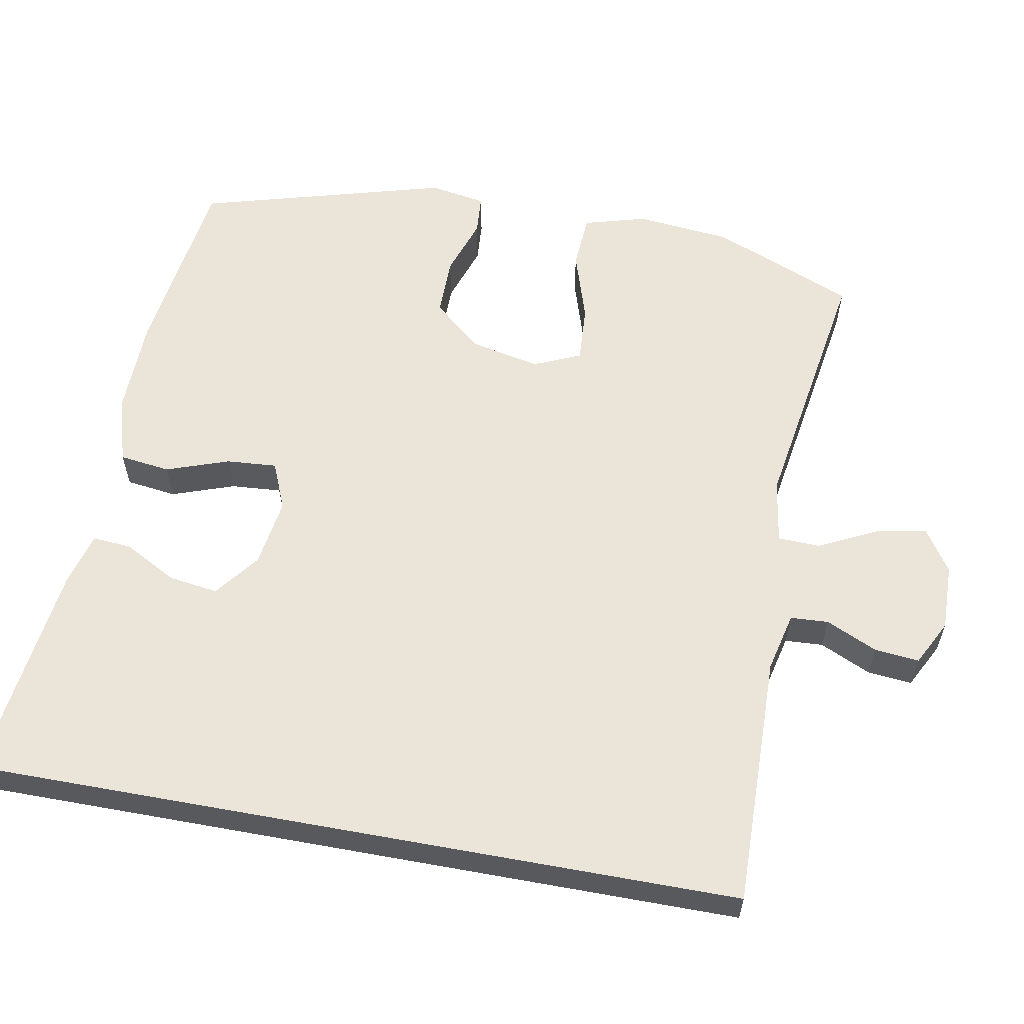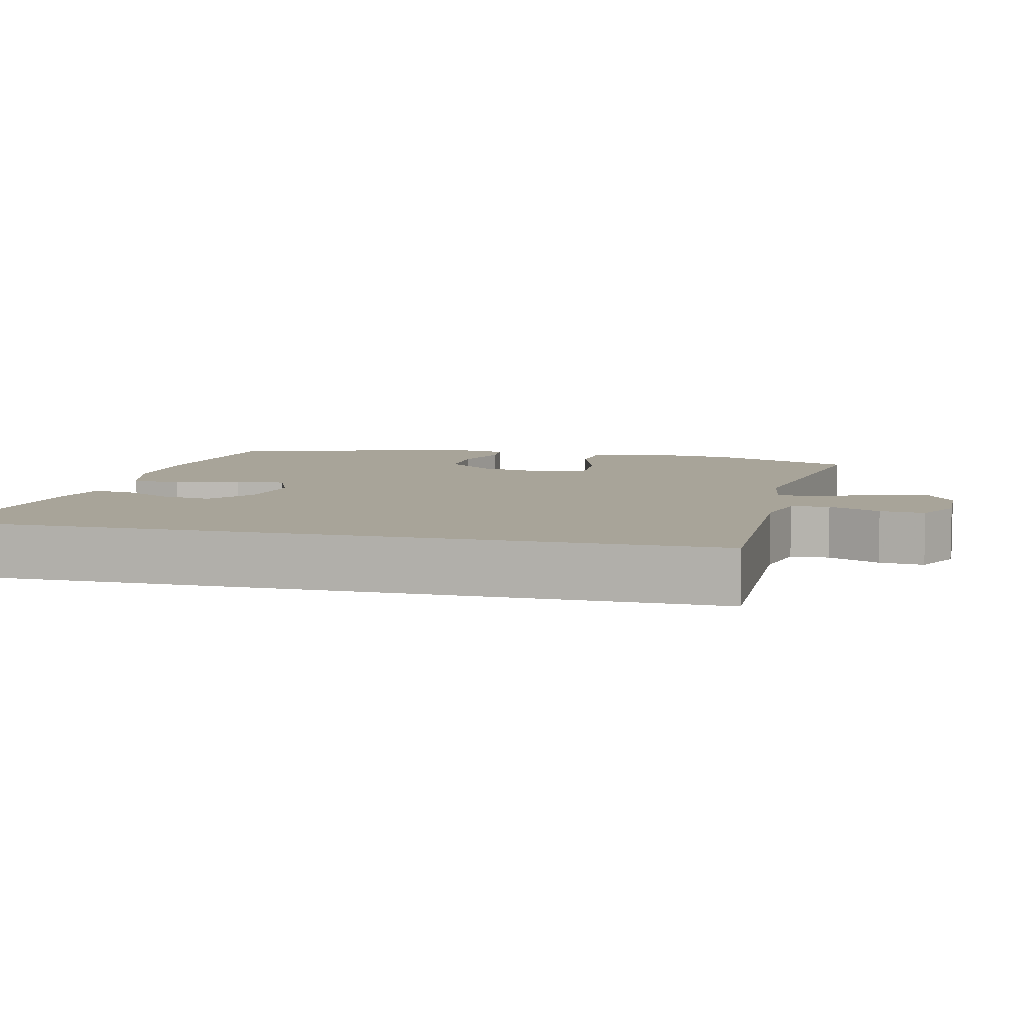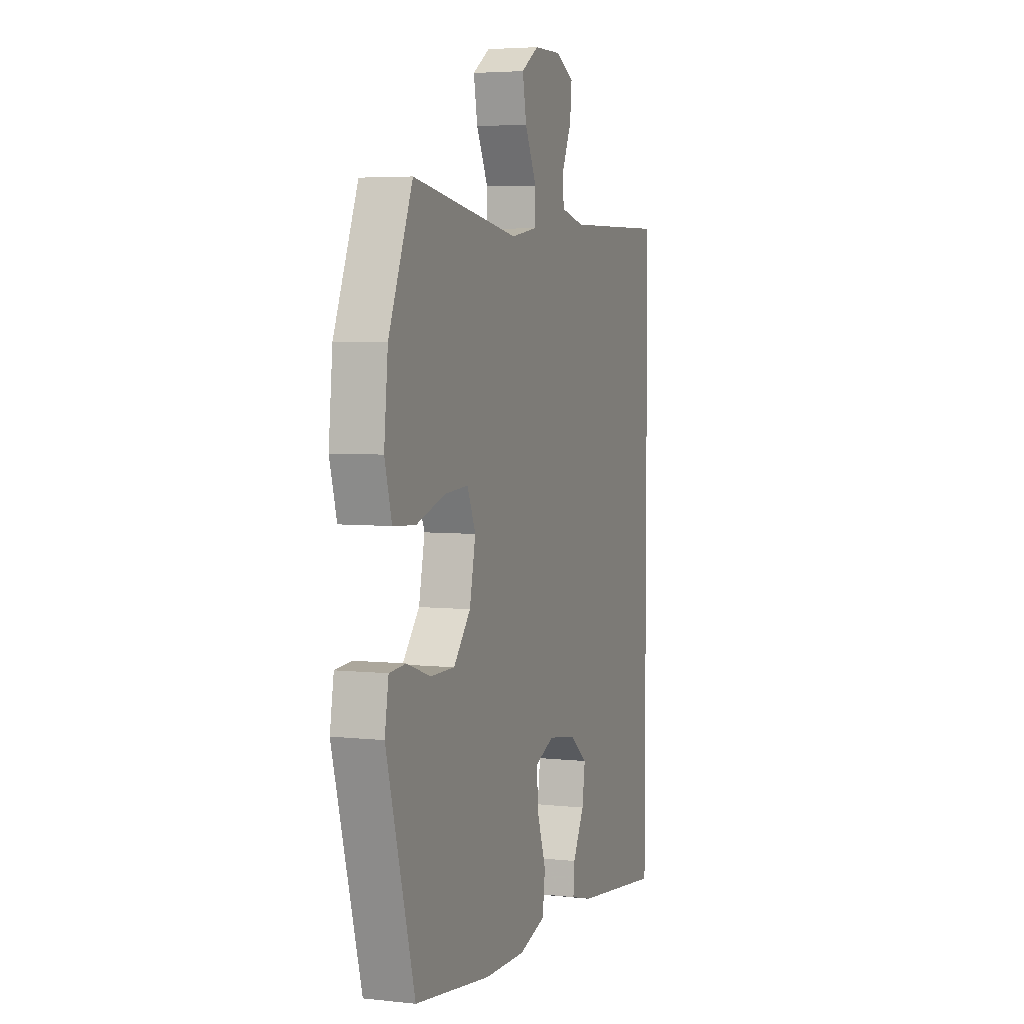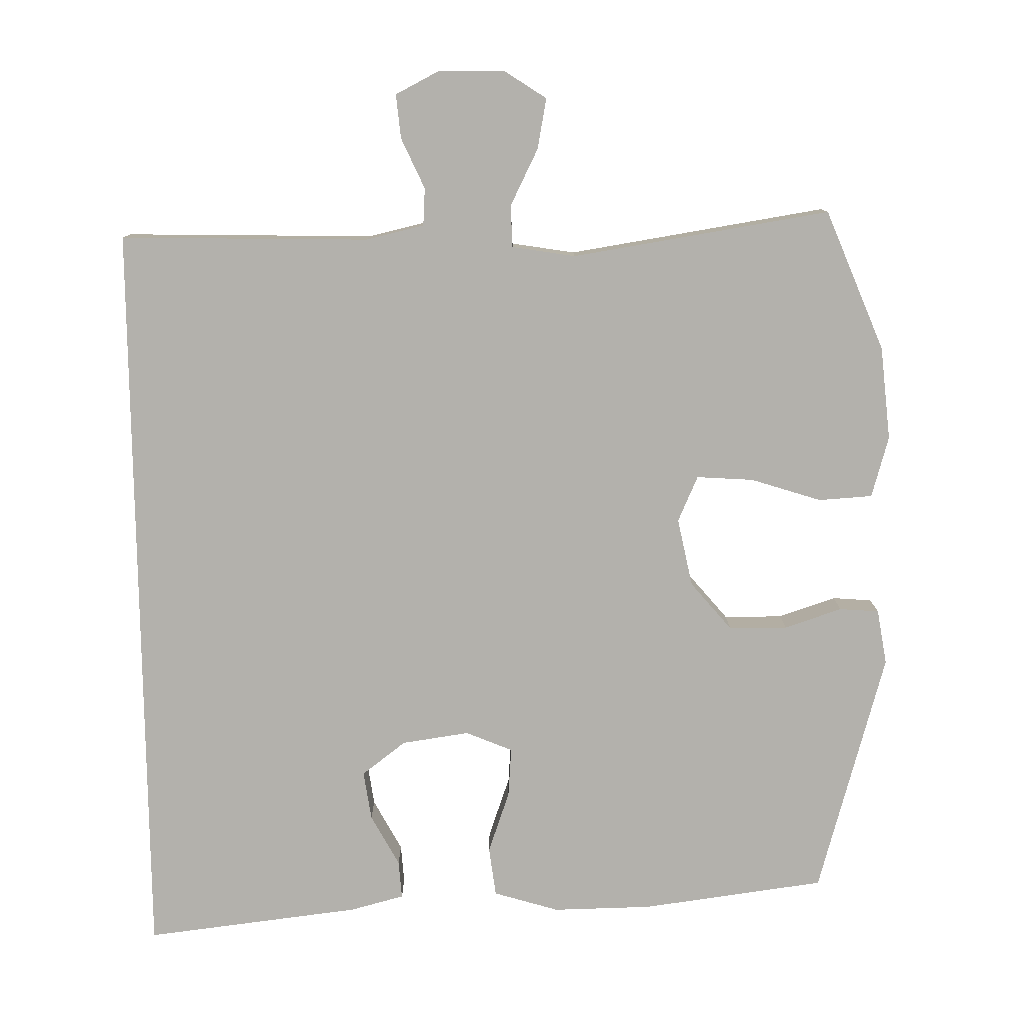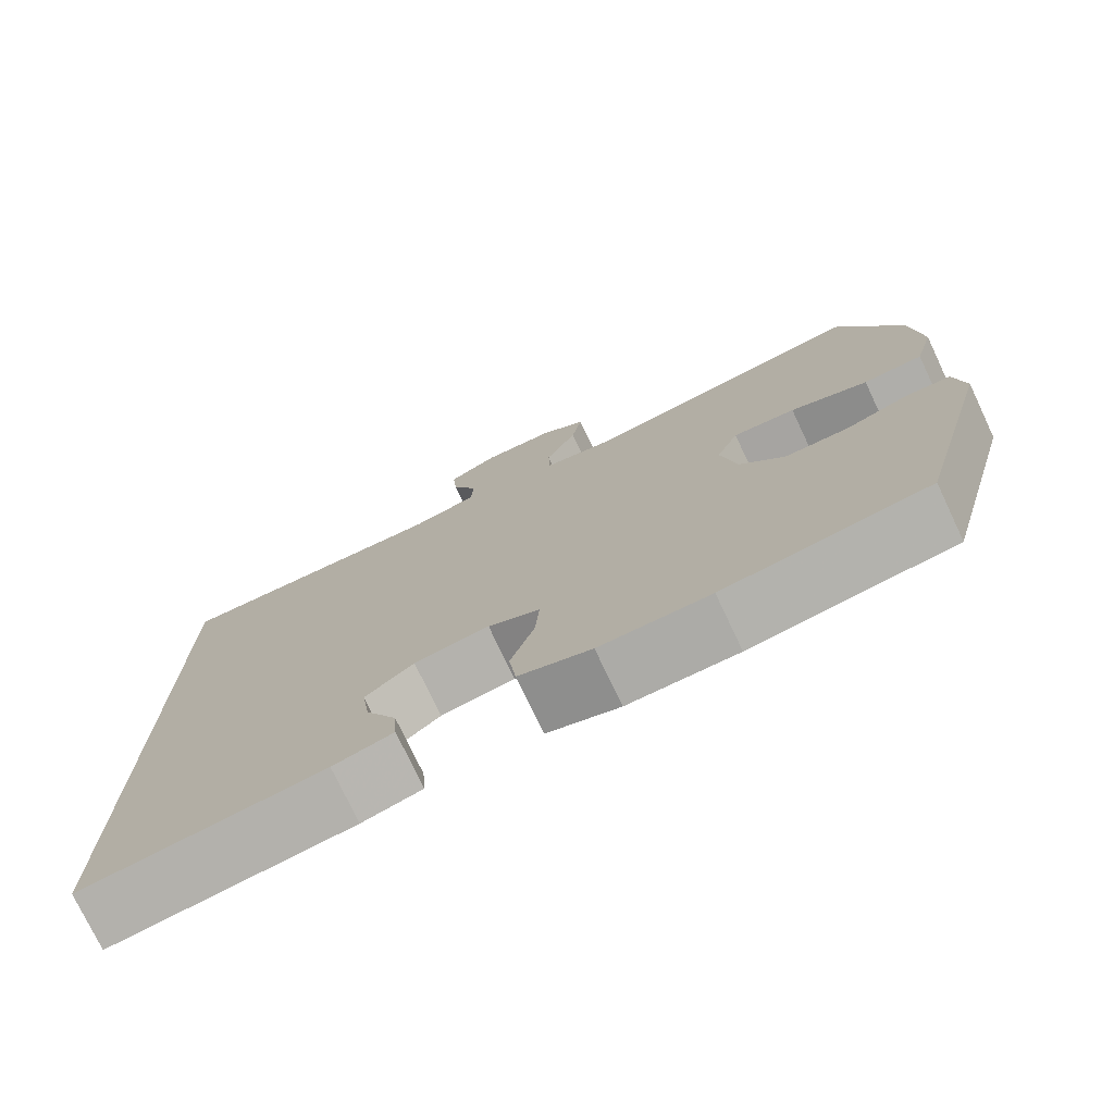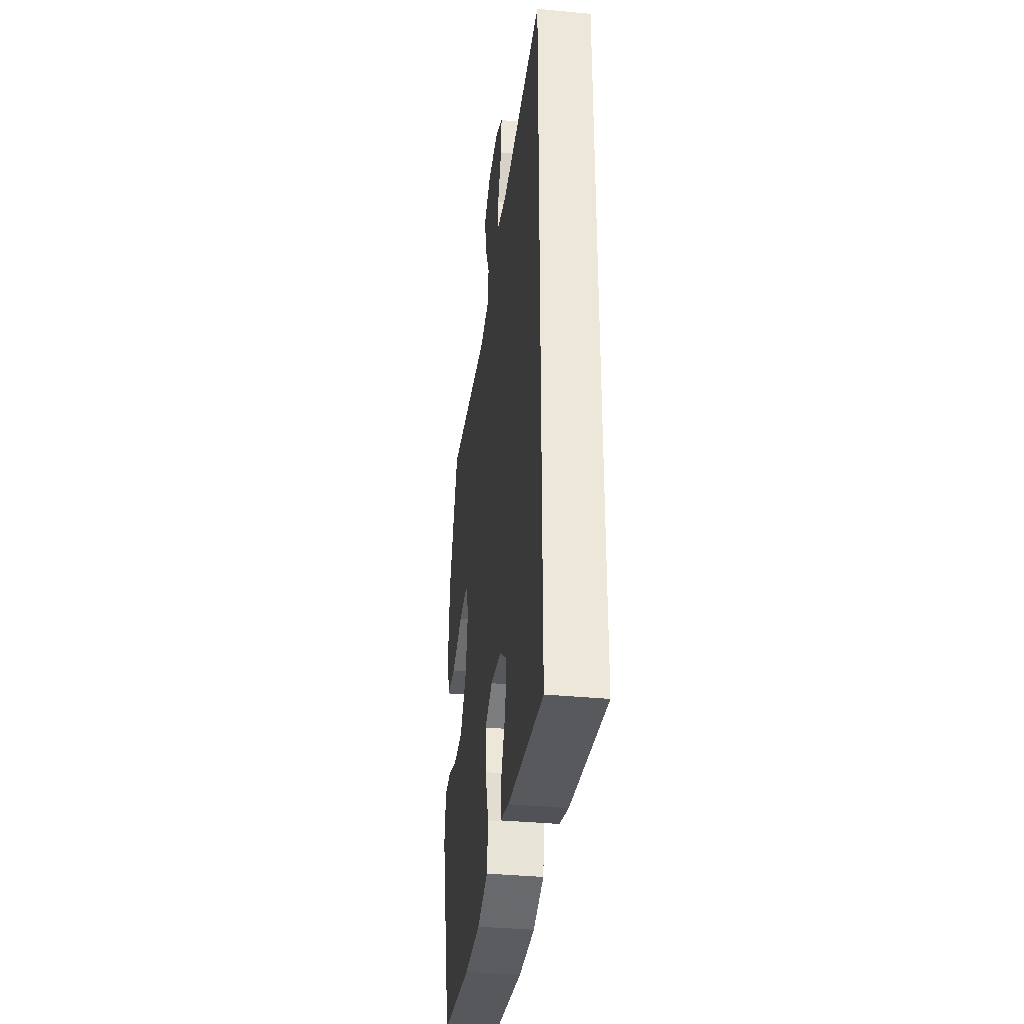
<metadata>
{"format":"obj","ext":"obj","renderer":"f3d","projection":"perspective","resolution":1024,"background":"white","views":[{"elev":59.2,"azim":-79.6,"up":"+Y"},{"elev":7.1,"azim":-76.6,"up":"+Y"},{"elev":4.6,"azim":109.4,"up":"+Z"},{"elev":-79.0,"azim":0.7,"up":"+Y"},{"elev":-75.6,"azim":25.3,"up":"+Z"},{"elev":-36.3,"azim":-97.1,"up":"+Z"}]}
</metadata>
<code>
v 0.5 0.07 -0.5
v 0.245 0.07 -0.535
v 0.107 0.07 -0.538
v 0.016 0.07 -0.511
v 0.007 0.07 -0.442
v 0.037 0.07 -0.356
v 0.042 0.07 -0.287
v -0.023 0.07 -0.26
v -0.117 0.07 -0.274
v -0.178 0.07 -0.321
v -0.168 0.07 -0.389
v -0.129 0.07 -0.461
v -0.125 0.07 -0.514
v -0.2 0.07 -0.534
v -0.5 0.07 -0.571
v -0.5 0.07 0.476
v -0.154 0.07 0.469
v -0.073 0.07 0.488
v -0.07 0.07 0.54
v -0.102 0.07 0.61
v -0.108 0.07 0.671
v -0.046 0.07 0.703
v 0.045 0.07 0.701
v 0.103 0.07 0.663
v 0.09 0.07 0.593
v 0.051 0.07 0.514
v 0.053 0.07 0.456
v 0.141 0.07 0.442
v 0.5 0.07 0.5
v 0.58 0.07 0.305
v 0.593 0.07 0.175
v 0.569 0.07 0.09
v 0.494 0.07 0.085
v 0.396 0.07 0.116
v 0.317 0.07 0.121
v 0.289 0.07 0.057
v 0.309 0.07 -0.038
v 0.366 0.07 -0.105
v 0.447 0.07 -0.105
v 0.527 0.07 -0.078
v 0.582 0.07 -0.082
v 0.595 0.07 -0.159
v 0.5 0 -0.5
v 0.245 0 -0.535
v 0.107 0 -0.538
v 0.016 0 -0.511
v 0.007 0 -0.442
v 0.037 0 -0.356
v 0.042 0 -0.287
v -0.023 0 -0.26
v -0.117 0 -0.274
v -0.178 0 -0.321
v -0.168 0 -0.389
v -0.129 0 -0.461
v -0.125 0 -0.514
v -0.2 0 -0.534
v -0.5 0 -0.571
v -0.5 0 0.476
v -0.154 0 0.469
v -0.073 0 0.488
v -0.07 0 0.54
v -0.102 0 0.61
v -0.108 0 0.671
v -0.046 0 0.703
v 0.045 0 0.701
v 0.103 0 0.663
v 0.09 0 0.593
v 0.051 0 0.514
v 0.053 0 0.456
v 0.141 0 0.442
v 0.5 0 0.5
v 0.58 0 0.305
v 0.593 0 0.175
v 0.569 0 0.09
v 0.494 0 0.085
v 0.396 0 0.116
v 0.317 0 0.121
v 0.289 0 0.057
v 0.309 0 -0.038
v 0.366 0 -0.105
v 0.447 0 -0.105
v 0.527 0 -0.078
v 0.582 0 -0.082
v 0.595 0 -0.159
f 39 40 41 42
f 38 39 42 1
f 37 38 1 2
f 36 37 2 3
f 31 32 33 34
f 31 34 35
f 28 29 30 31
f 27 28 31 35
f 23 24 25 26
f 21 22 23 26
f 19 20 21 26
f 18 19 26 27
f 17 18 27 35
f 11 12 13 14
f 10 11 14 15
f 3 4 5 6
f 36 3 6 7
f 35 36 7 8
f 17 35 8 9
f 10 15 16 17
f 9 10 17
f 84 83 82 81
f 43 84 81 80
f 44 43 80 79
f 45 44 79 78
f 76 75 74 73
f 77 76 73
f 73 72 71 70
f 77 73 70 69
f 68 67 66 65
f 68 65 64 63
f 68 63 62 61
f 69 68 61 60
f 77 69 60 59
f 56 55 54 53
f 57 56 53 52
f 48 47 46 45
f 49 48 45 78
f 50 49 78 77
f 51 50 77 59
f 59 58 57 52
f 59 52 51
f 1 43 44 2
f 2 44 45 3
f 3 45 46 4
f 4 46 47 5
f 5 47 48 6
f 6 48 49 7
f 7 49 50 8
f 8 50 51 9
f 9 51 52 10
f 10 52 53 11
f 11 53 54 12
f 12 54 55 13
f 13 55 56 14
f 14 56 57 15
f 15 57 58 16
f 16 58 59 17
f 17 59 60 18
f 18 60 61 19
f 19 61 62 20
f 20 62 63 21
f 21 63 64 22
f 22 64 65 23
f 23 65 66 24
f 24 66 67 25
f 25 67 68 26
f 26 68 69 27
f 27 69 70 28
f 28 70 71 29
f 29 71 72 30
f 30 72 73 31
f 31 73 74 32
f 32 74 75 33
f 33 75 76 34
f 34 76 77 35
f 35 77 78 36
f 36 78 79 37
f 37 79 80 38
f 38 80 81 39
f 39 81 82 40
f 40 82 83 41
f 41 83 84 42
f 42 84 43 1

</code>
